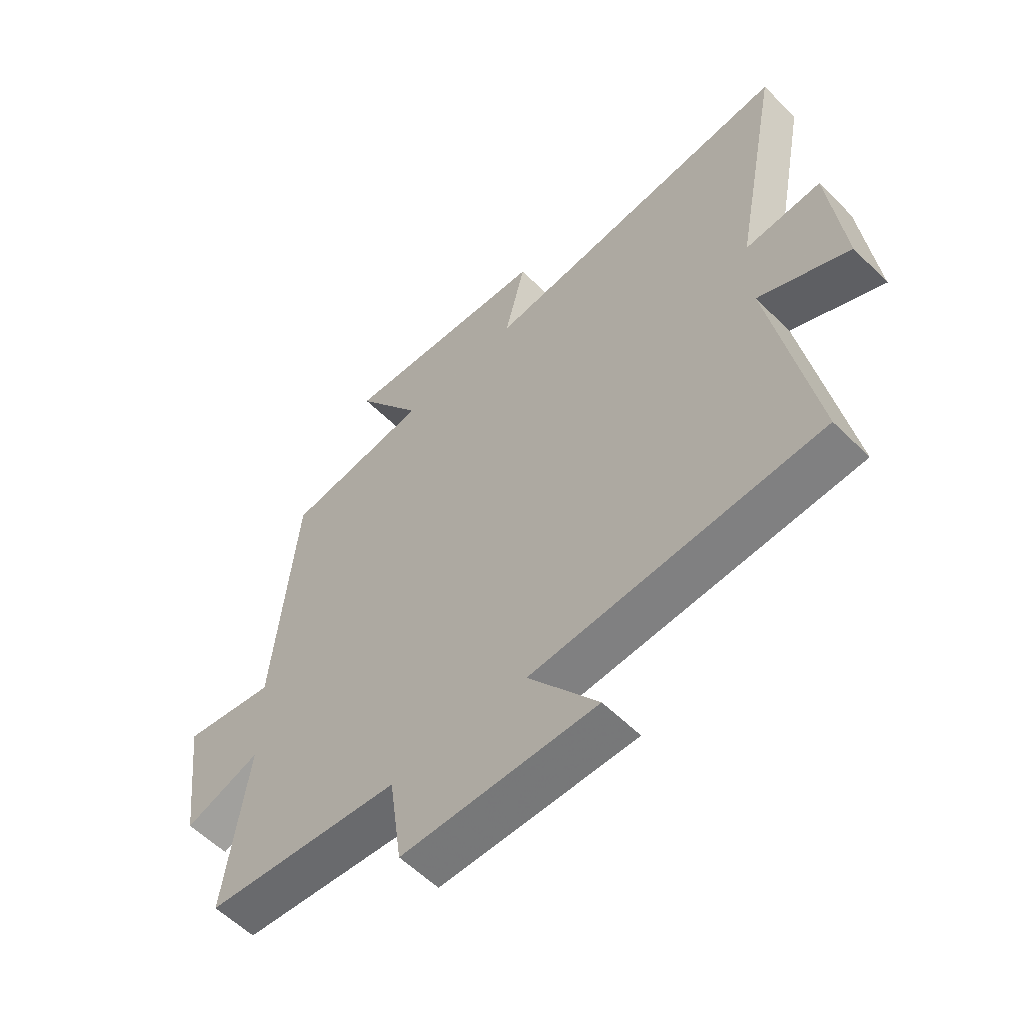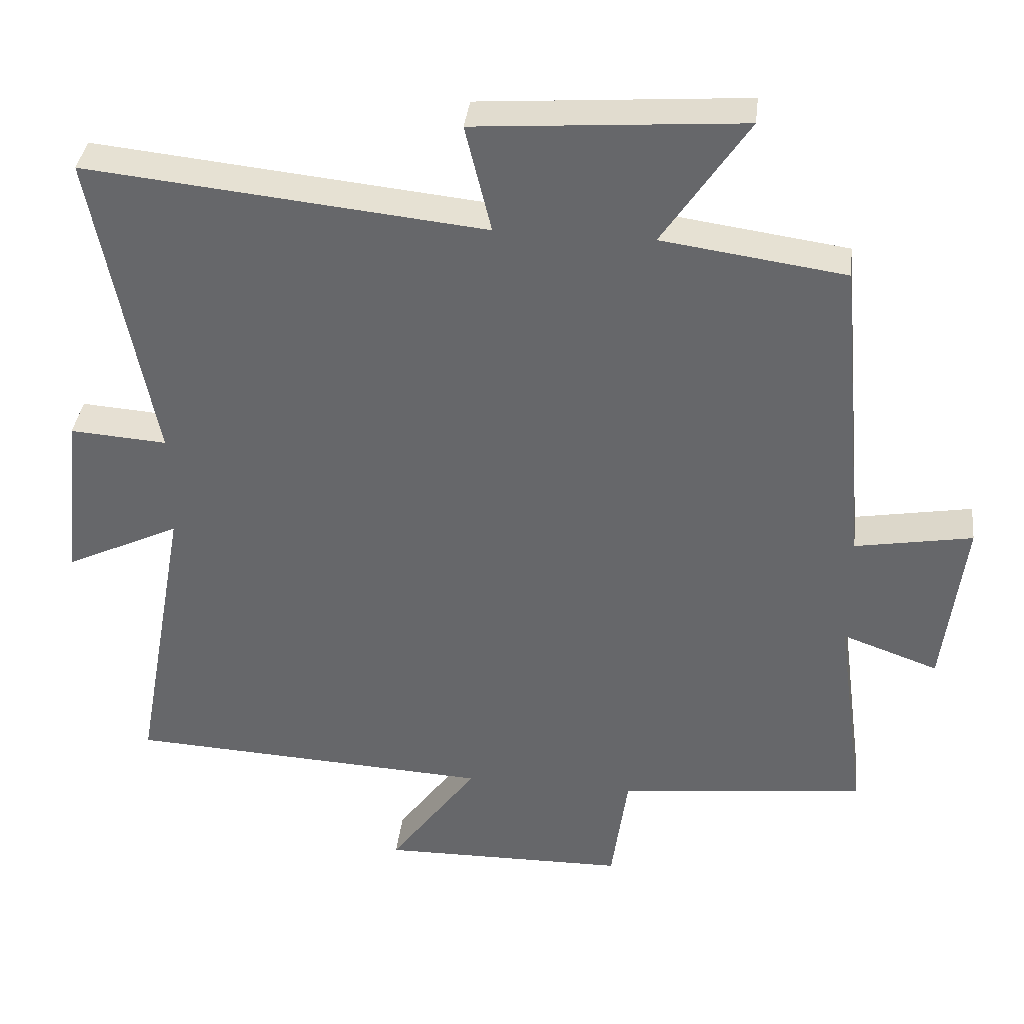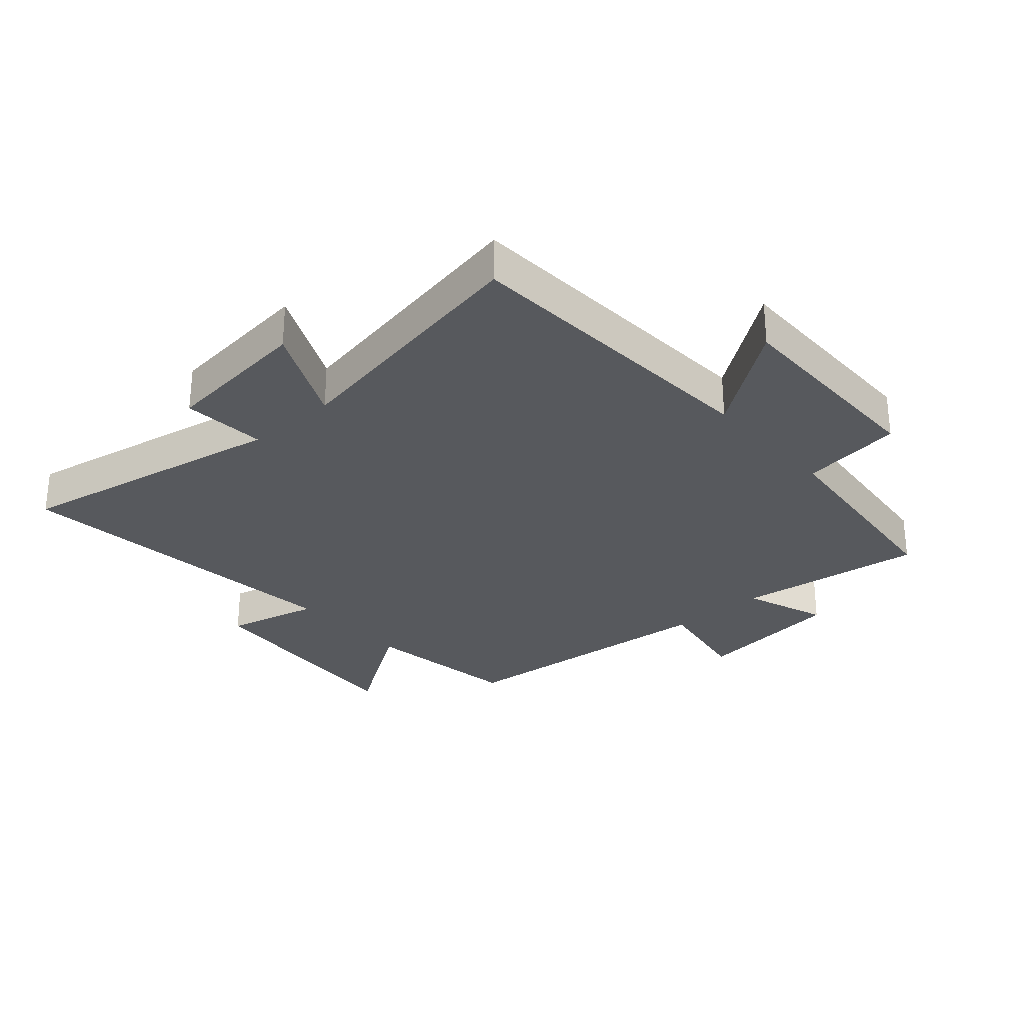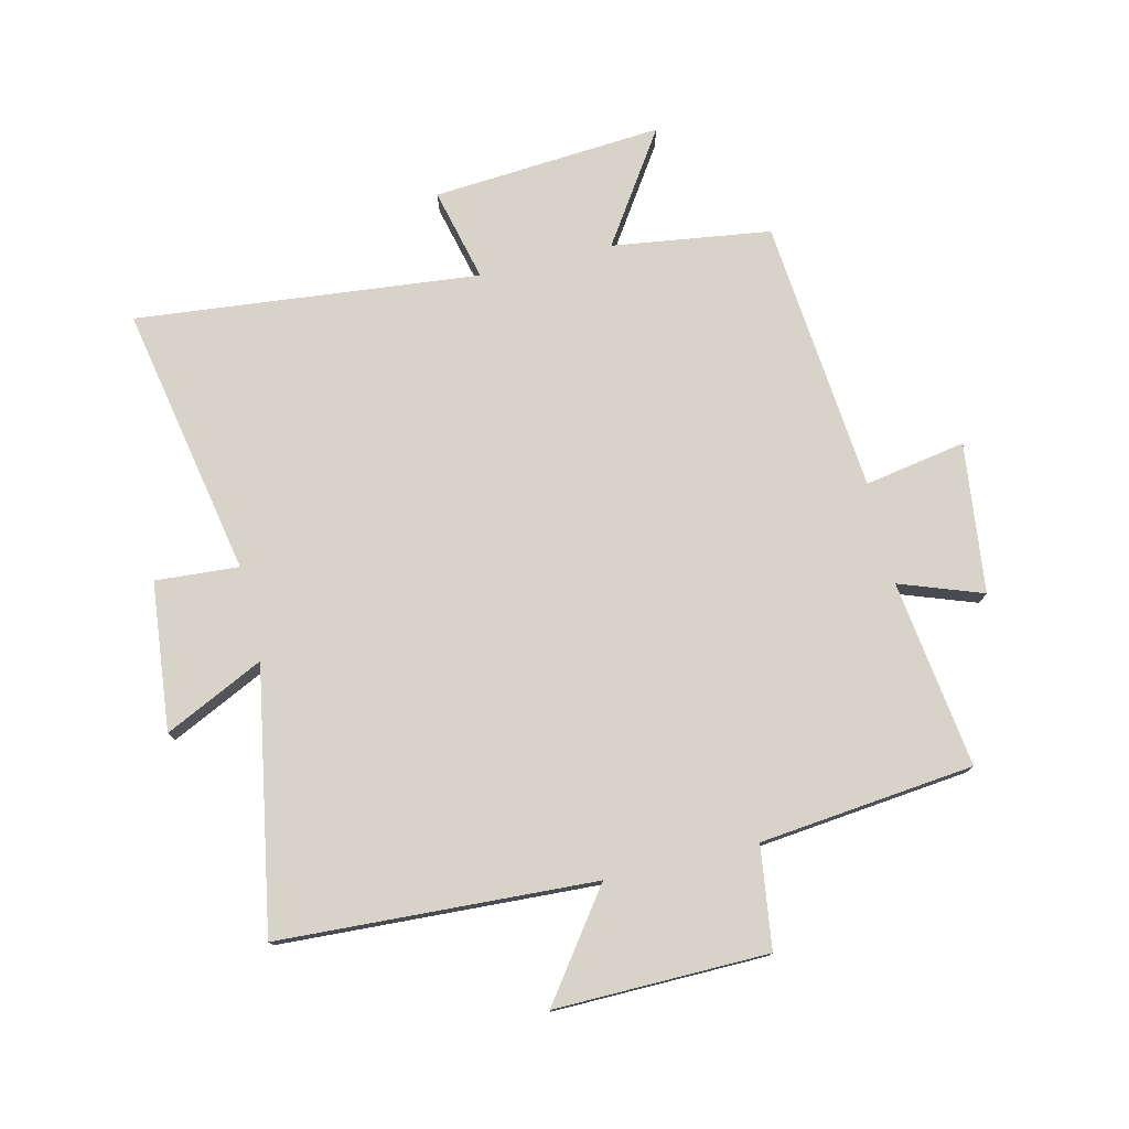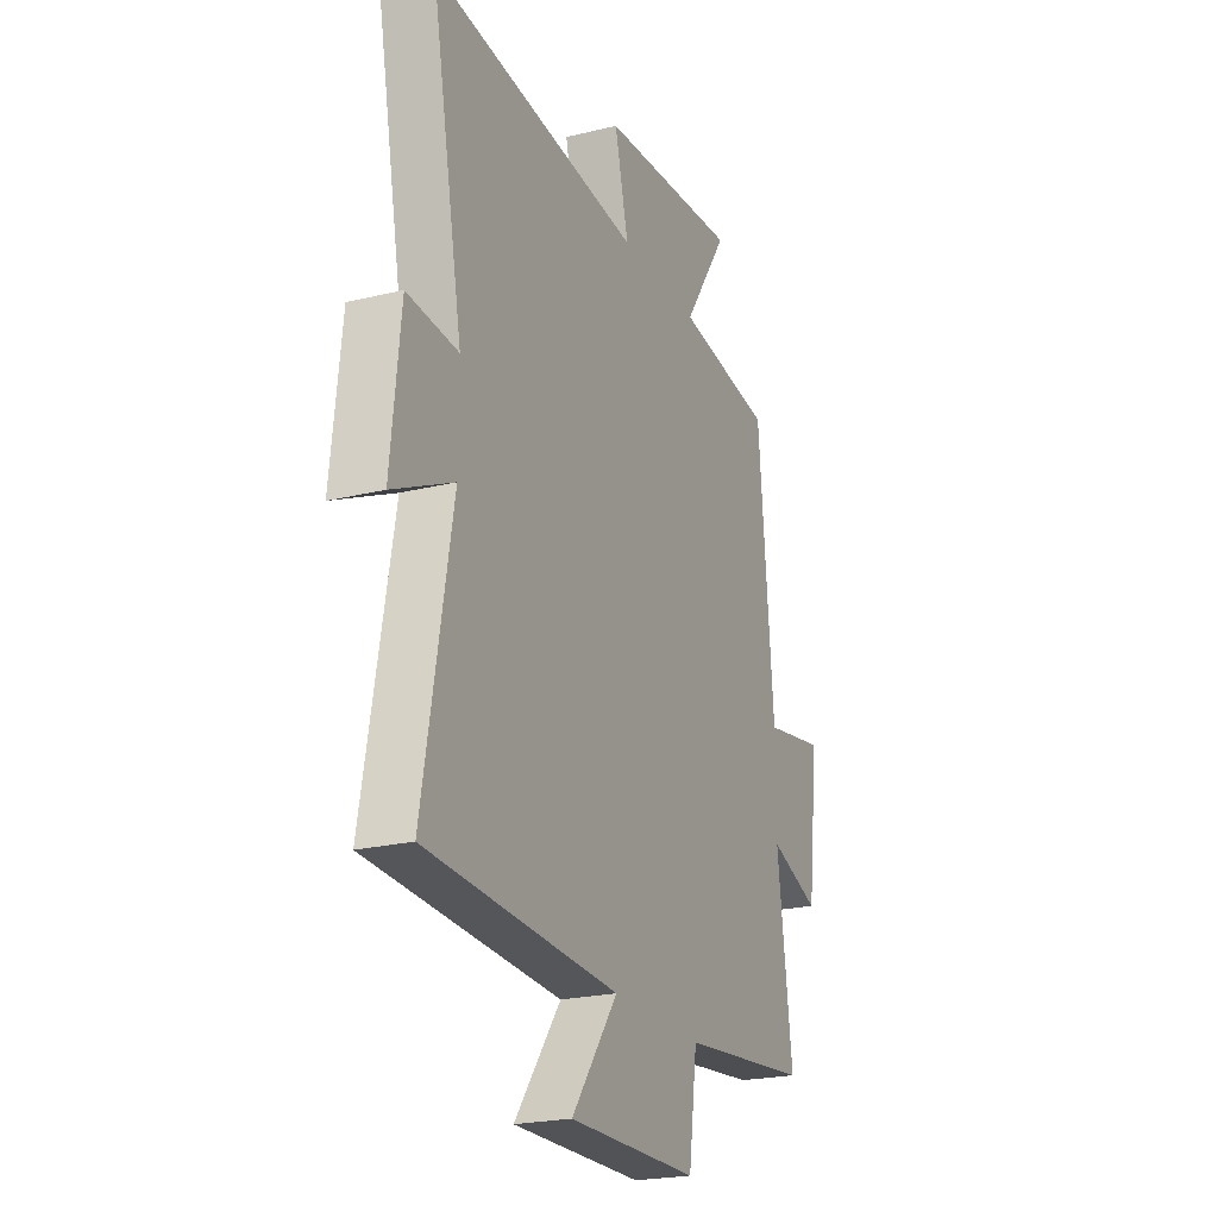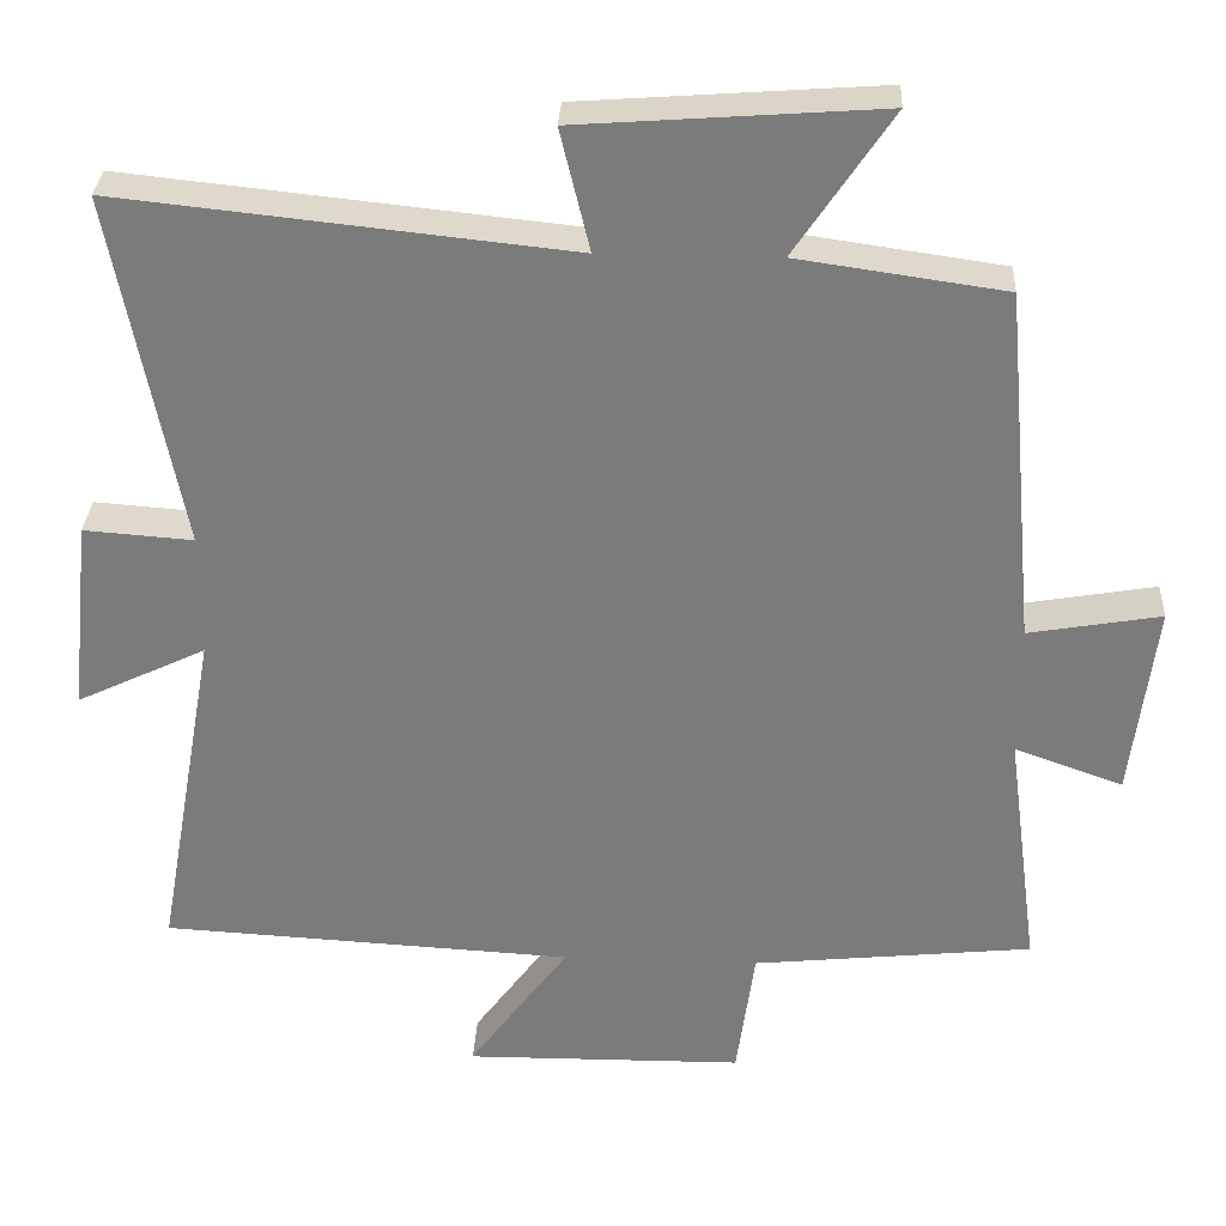
<metadata>
{"format":"obj","ext":"obj","renderer":"f3d","projection":"perspective","resolution":1024,"background":"white","views":[{"elev":-57.8,"azim":44.4,"up":"+Z"},{"elev":36.9,"azim":-173.4,"up":"+Z"},{"elev":-29.2,"azim":131.5,"up":"+Y"},{"elev":76.7,"azim":166.5,"up":"+Y"},{"elev":-22.4,"azim":113.0,"up":"+Z"},{"elev":31.2,"azim":-177.1,"up":"+Z"}]}
</metadata>
<code>
v 0.577 0.07 -0.472
v 0.059 0.07 -0.5
v 0.184 0.07 -0.671
v -0.166 0.07 -0.667
v -0.189 0.07 -0.5
v -0.541 0.07 -0.463
v -0.5 0.07 -0.155
v -0.636 0.07 -0.204
v -0.666 0.07 0.042
v -0.5 0.07 0.013
v -0.459 0.07 0.463
v -0.199 0.07 0.5
v -0.32 0.07 0.681
v 0.058 0.07 0.653
v 0.021 0.07 0.5
v 0.585 0.07 0.559
v 0.5 0.07 0.113
v 0.637 0.07 0.123
v 0.663 0.07 -0.121
v 0.5 0.07 -0.043
v 0.577 0 -0.472
v 0.059 0 -0.5
v 0.184 0 -0.671
v -0.166 0 -0.667
v -0.189 0 -0.5
v -0.541 0 -0.463
v -0.5 0 -0.155
v -0.636 0 -0.204
v -0.666 0 0.042
v -0.5 0 0.013
v -0.459 0 0.463
v -0.199 0 0.5
v -0.32 0 0.681
v 0.058 0 0.653
v 0.021 0 0.5
v 0.585 0 0.559
v 0.5 0 0.113
v 0.637 0 0.123
v 0.663 0 -0.121
v 0.5 0 -0.043
f 17 18 19 20
f 15 16 17
f 15 17 20
f 12 13 14 15
f 10 11 12 15
f 10 15 20 1
f 7 8 9 10
f 5 6 7
f 5 7 10 1
f 2 3 4 5
f 1 2 5
f 40 39 38 37
f 37 36 35
f 40 37 35
f 35 34 33 32
f 35 32 31 30
f 21 40 35 30
f 30 29 28 27
f 27 26 25
f 21 30 27 25
f 25 24 23 22
f 25 22 21
f 1 21 22 2
f 2 22 23 3
f 3 23 24 4
f 4 24 25 5
f 5 25 26 6
f 6 26 27 7
f 7 27 28 8
f 8 28 29 9
f 9 29 30 10
f 10 30 31 11
f 11 31 32 12
f 12 32 33 13
f 13 33 34 14
f 14 34 35 15
f 15 35 36 16
f 16 36 37 17
f 17 37 38 18
f 18 38 39 19
f 19 39 40 20
f 20 40 21 1

</code>
